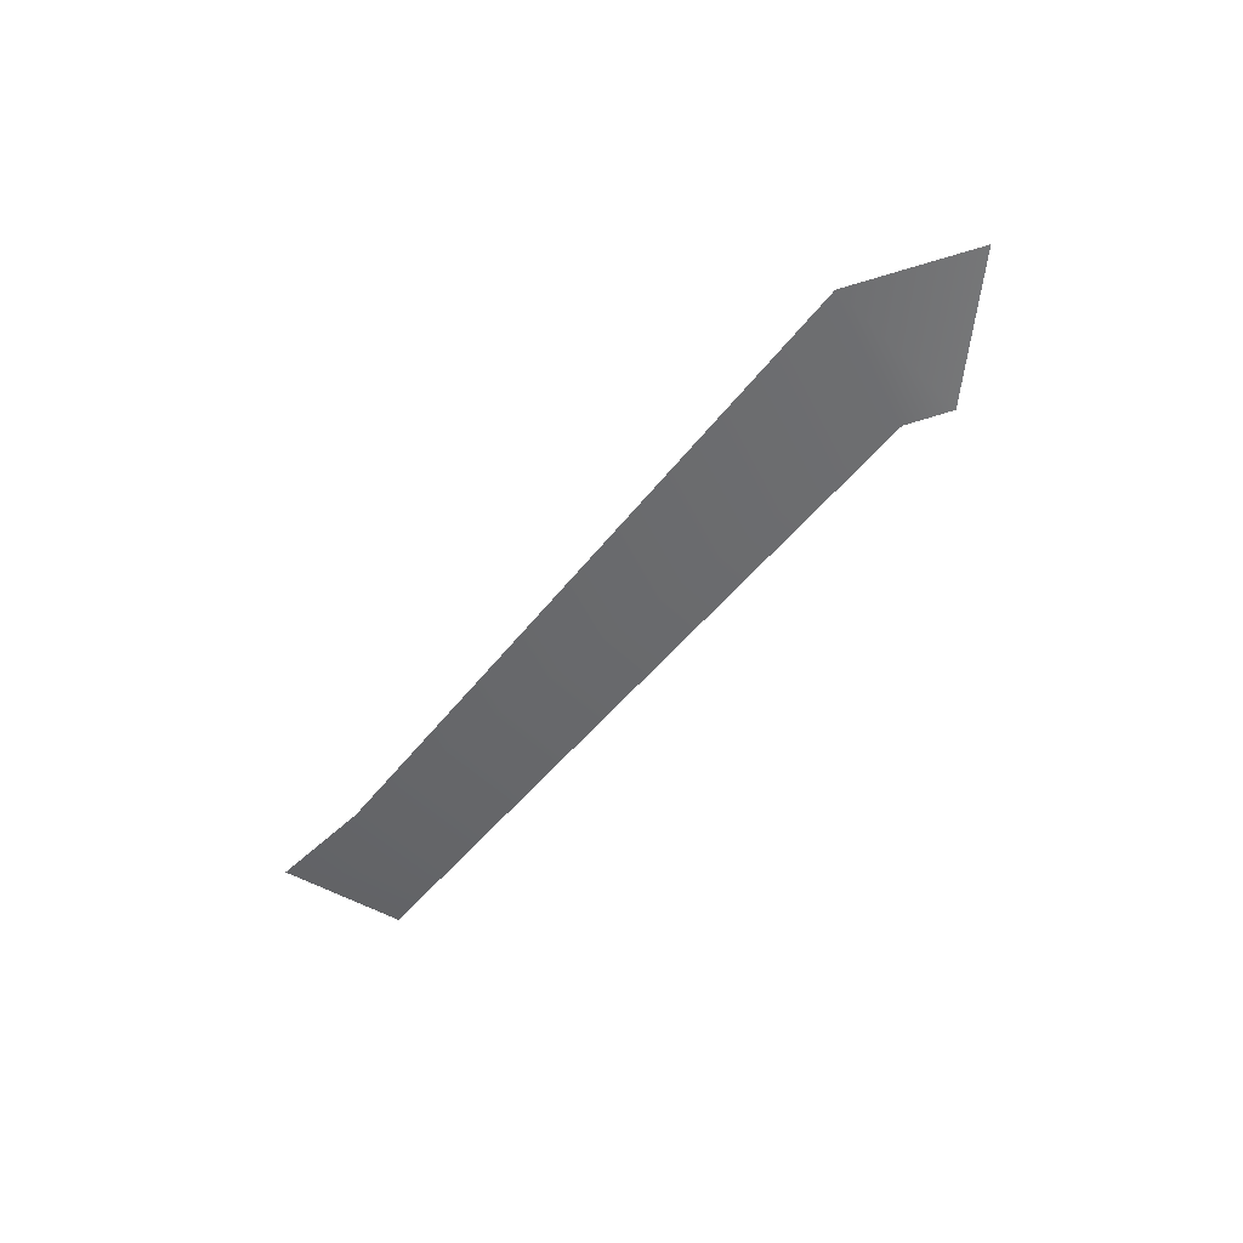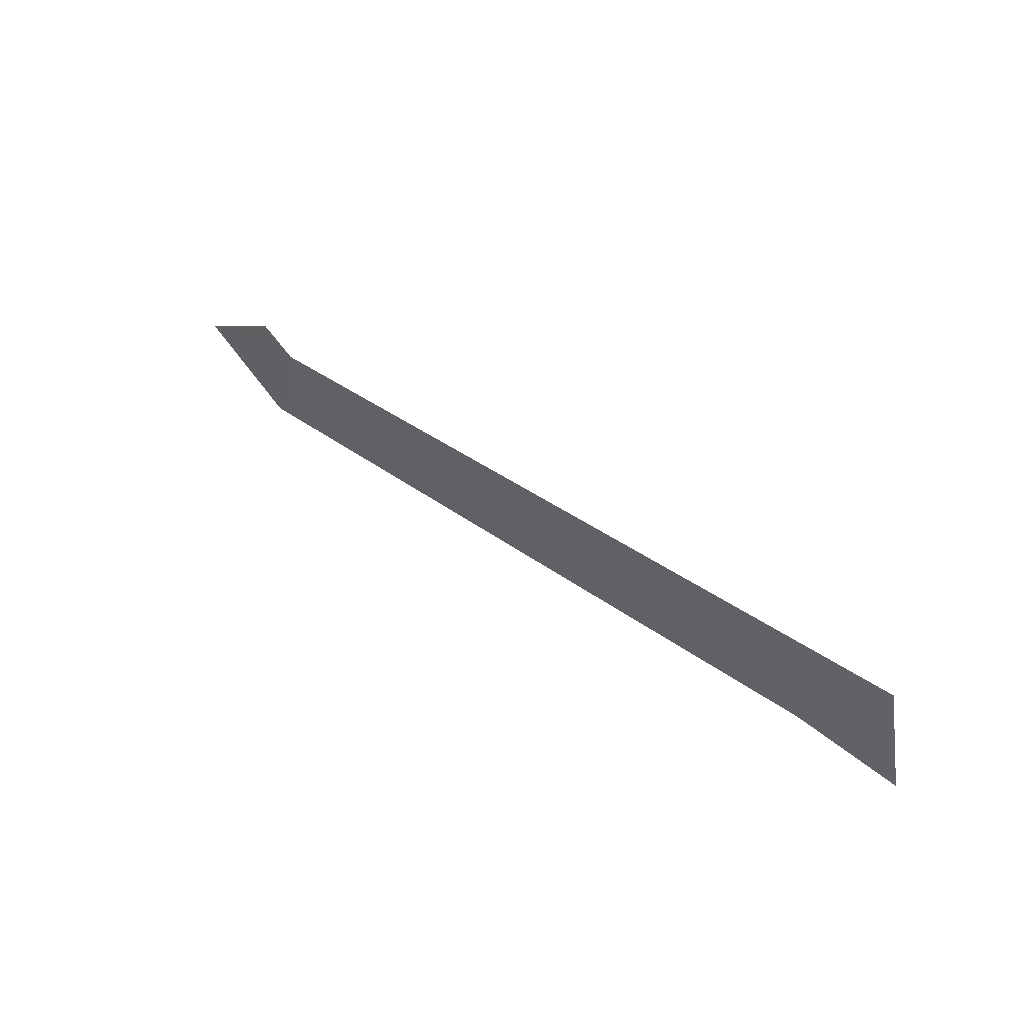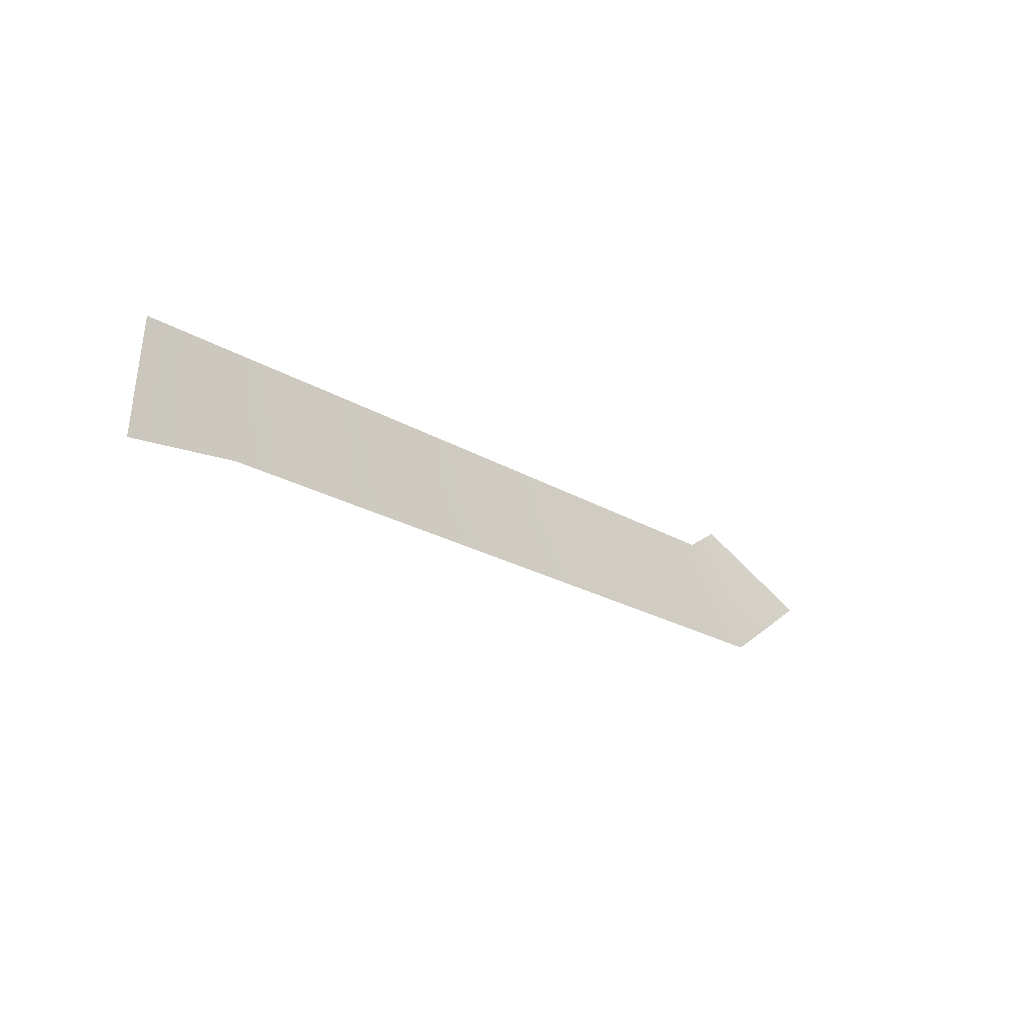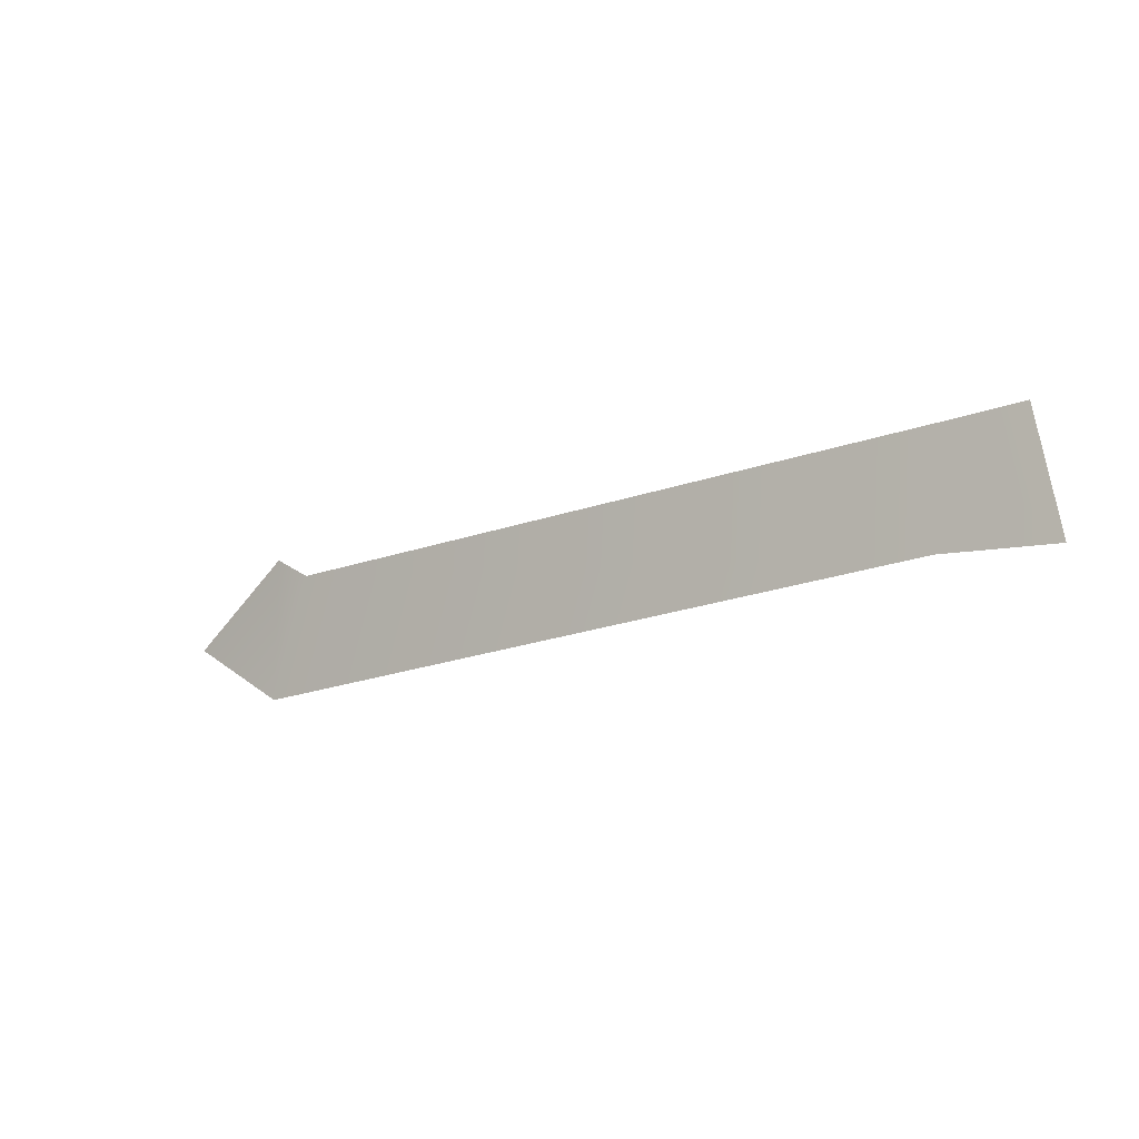
<metadata>
{"format":"obj","ext":"obj","renderer":"f3d","projection":"perspective","resolution":1024,"background":"white","views":[{"elev":-47.9,"azim":-127.0,"up":"+Y"},{"elev":43.0,"azim":41.4,"up":"+Z"},{"elev":-20.6,"azim":134.0,"up":"+Z"},{"elev":-18.1,"azim":33.6,"up":"+Z"}]}
</metadata>
<code>
g default
v -7.514 1.647 -5.608
v -7.541 1.631 -5.414
v -8.838 1.656 -5.622
v -8.75 1.622 -5.438
v -7.671 1.63 -5.417
v -7.692 1.648 -5.591
v -8.999 1.657 -5.515
v -8.81 1.621 -5.401
g WorldmapLine05_04 WorldmapLine05
f 6 3 4 5
f 3 7 8 4
f 1 6 5 2

</code>
